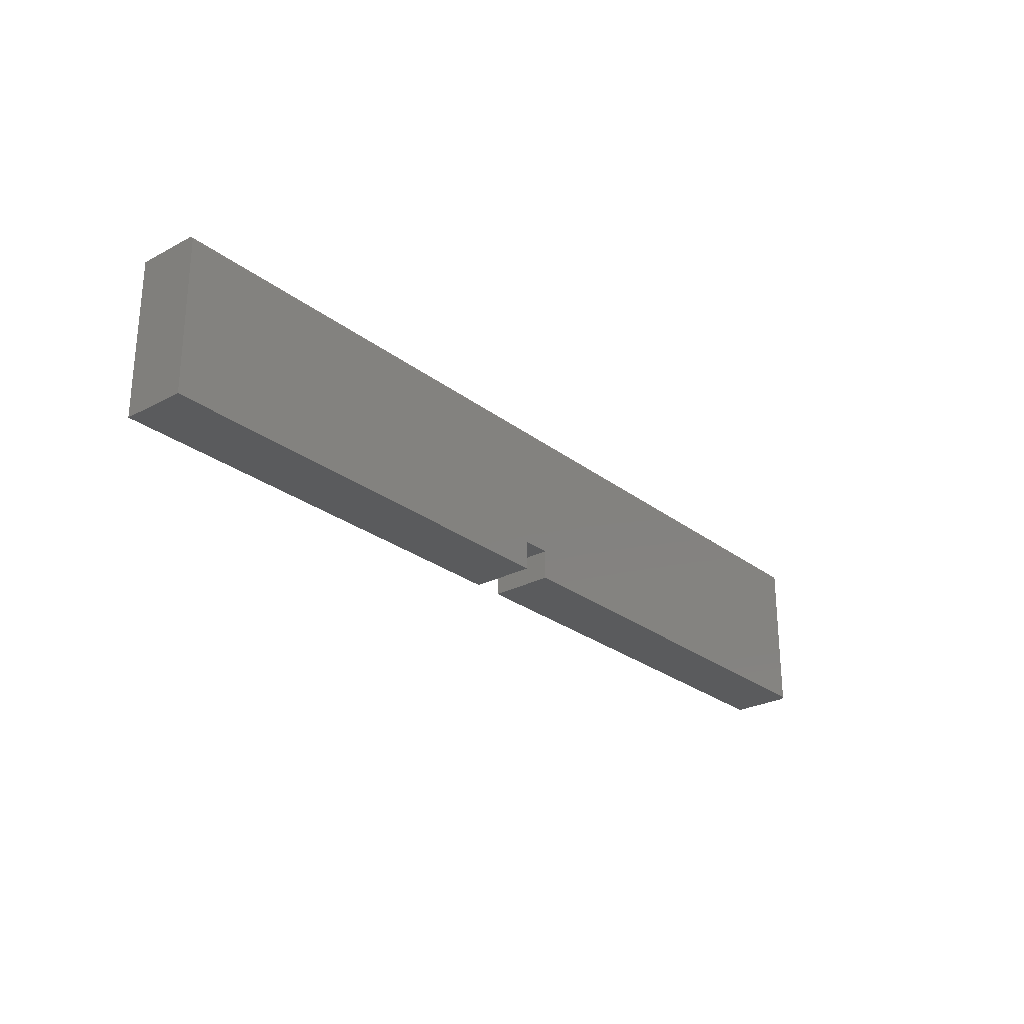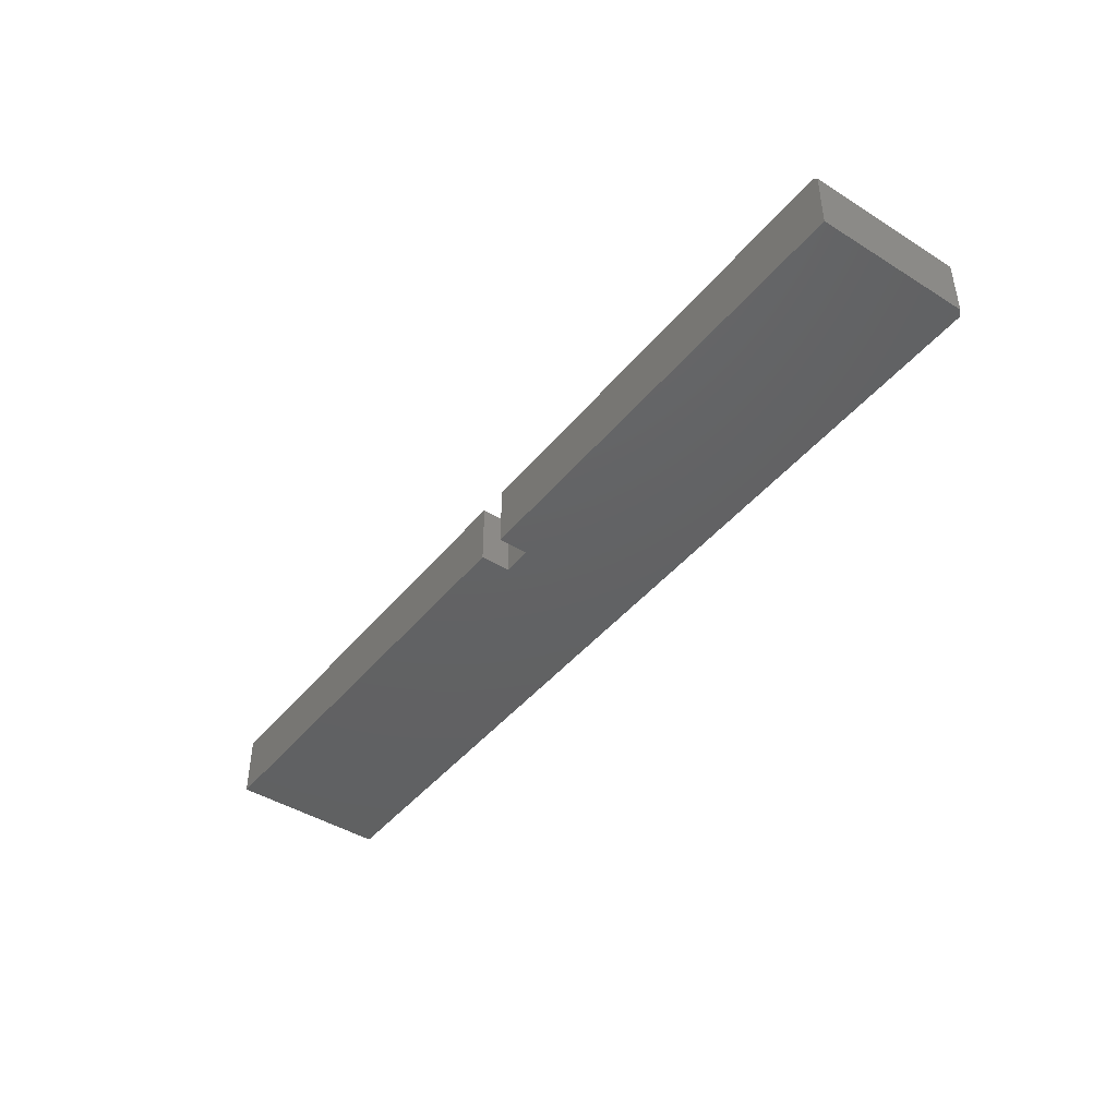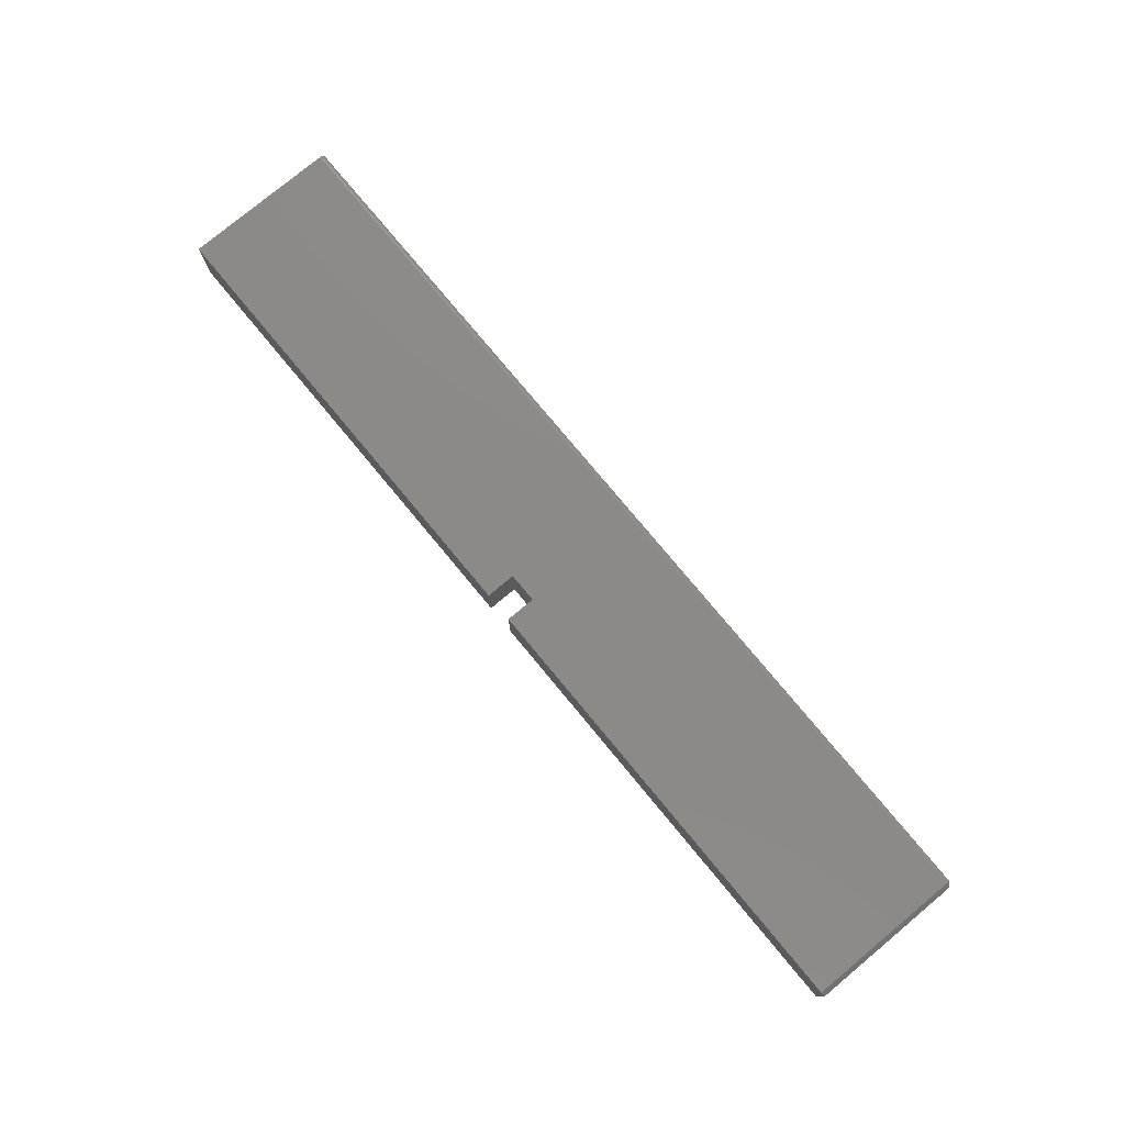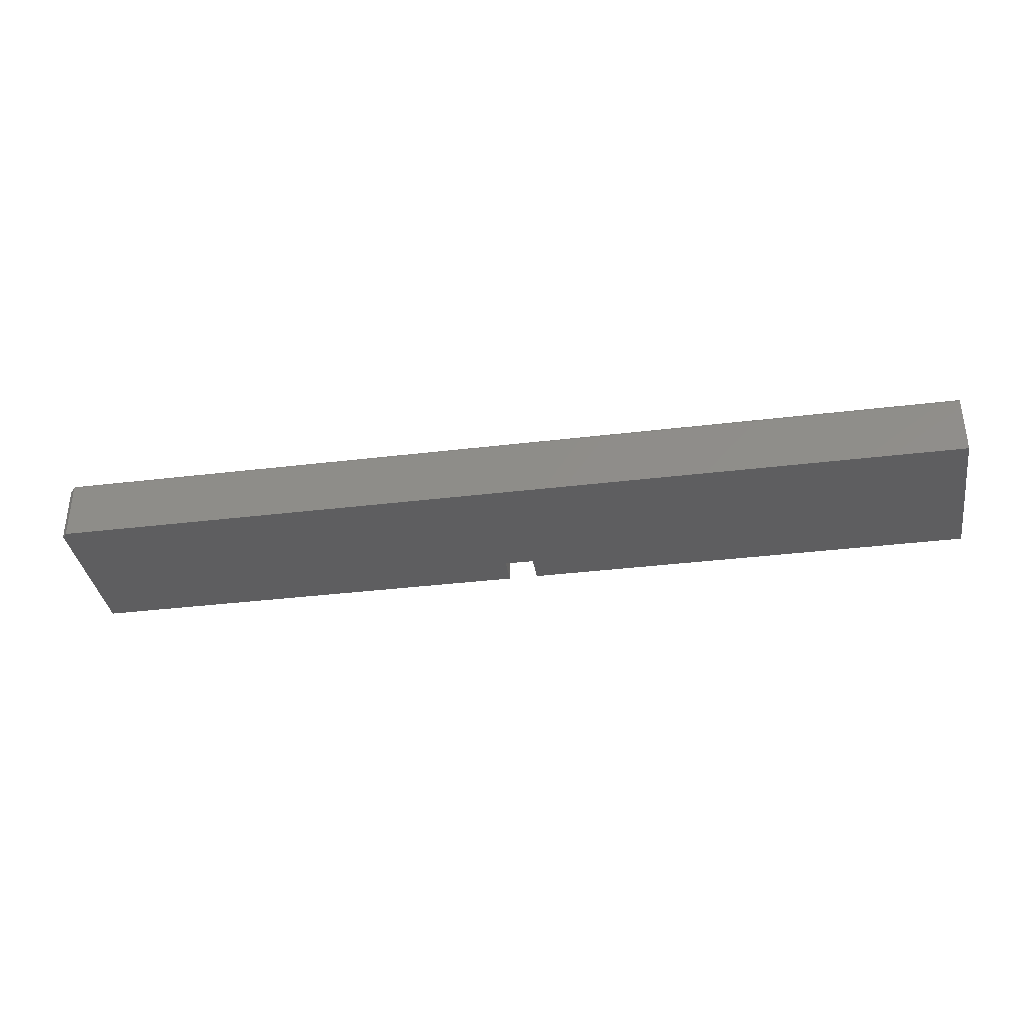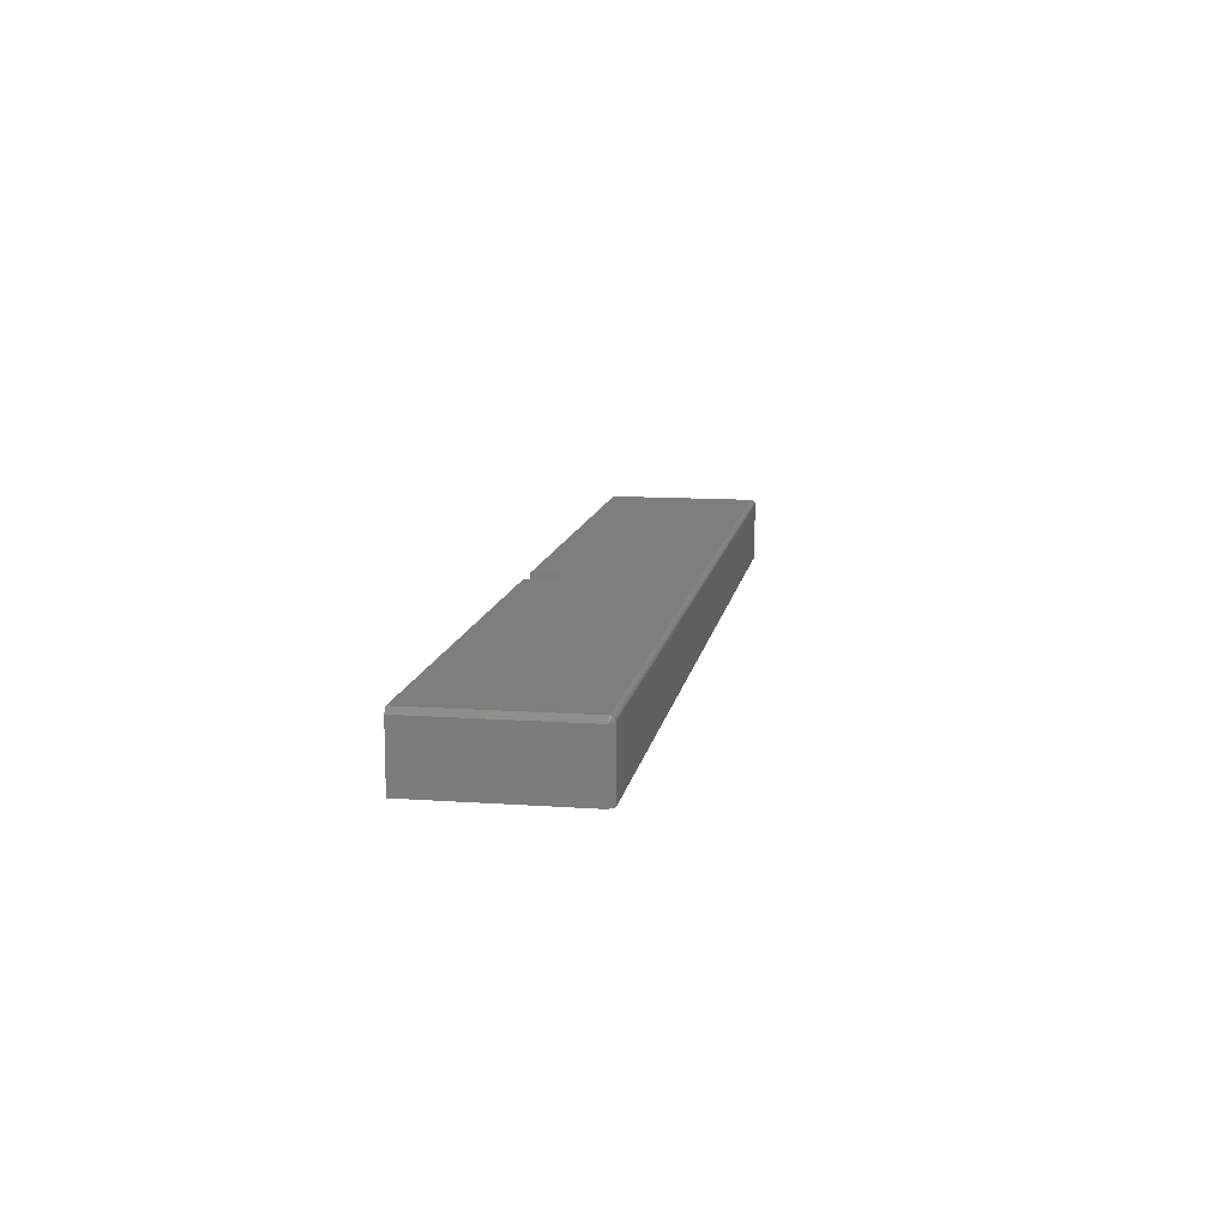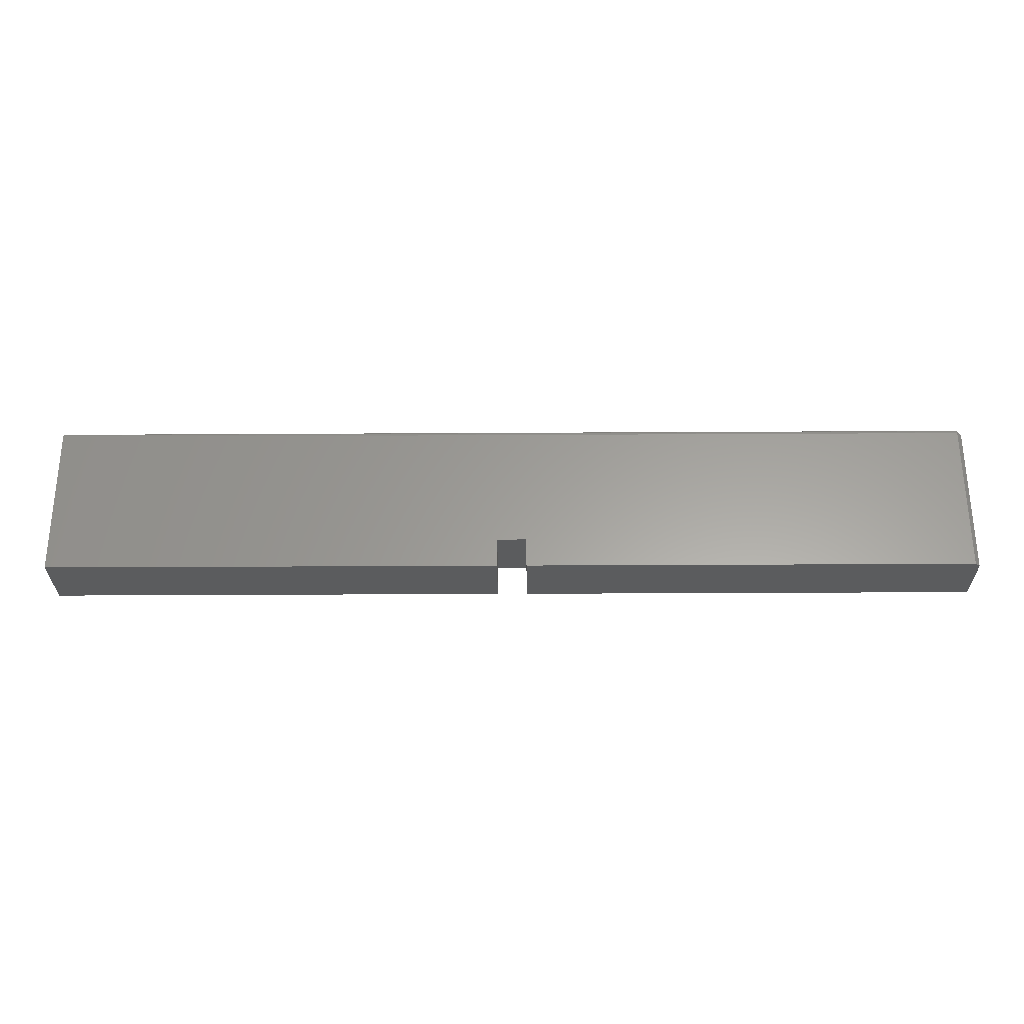
<metadata>
{"format":"stl","ext":"stl","renderer":"f3d","projection":"perspective","resolution":1024,"background":"white","views":[{"elev":-26.4,"azim":129.9,"up":"+Z"},{"elev":-43.9,"azim":-126.3,"up":"+Y"},{"elev":77.9,"azim":-129.7,"up":"+Y"},{"elev":-35.7,"azim":9.1,"up":"+Y"},{"elev":12.1,"azim":-80.5,"up":"+Y"},{"elev":-28.9,"azim":-179.5,"up":"+Z"}]}
</metadata>
<code>
# stl→obj: 39 verts, 74 faces
v -0.75 -0.007812 0
v -0.75 -0.007812 0.1571
v -0.7422 8.674e-19 -4.784e-19
v -0.7422 8.674e-19 0.2435
v -0.75 -0.007812 0.2435
v 0.7422 1.657e-16 0.2435
v 0.7422 -0.0001501 0.245
v -0.7422 -0.0001501 0.245
v 0.7422 -0.0005947 0.2465
v -0.7422 -0.0005947 0.2465
v 0.7422 -0.001317 0.2478
v -0.7422 -0.001317 0.2478
v 0.7422 -0.002288 0.249
v -0.7422 -0.002288 0.249
v 0.7422 -0.003472 0.25
v -0.7422 -0.003472 0.25
v 0.7422 -0.004823 0.2507
v -0.7422 -0.004823 0.2507
v 0.7422 -0.006288 0.2512
v -0.7422 -0.006288 0.2512
v 0.7422 -0.007812 0.2513
v -0.7422 -0.007812 0.2513
v -0.02747 8.022e-17 0.04712
v -0.02747 8.022e-17 -4.424e-17
v 0.003947 8.37e-17 0.04712
v 0.01965 8.545e-17 0.04712
v 0.7422 1.657e-16 -9.137e-17
v 0.01965 8.545e-17 -4.366e-17
v -0.75 -0.1016 0.2435
v -0.75 -0.1016 0.1571
v 0.7422 -0.1016 0.2513
v -0.7422 -0.1016 0.2513
v -0.02747 -0.1016 0.04712
v 0.003947 -0.1016 0.04712
v 0.01965 -0.1016 0.04712
v 0.01965 -0.1016 -4.366e-17
v 0.7422 -0.1016 -9.137e-17
v -0.75 -0.1016 0
v -0.02747 -0.1016 -4.424e-17
f 1 2 3
f 2 4 3
f 5 4 2
f 6 4 7
f 7 4 8
f 7 8 9
f 9 8 10
f 9 10 11
f 11 10 12
f 11 12 13
f 13 12 14
f 13 14 15
f 15 14 16
f 15 16 17
f 17 16 18
f 17 18 19
f 19 18 20
f 19 20 21
f 21 20 22
f 23 24 3
f 23 3 4
f 23 4 6
f 23 6 25
f 25 6 26
f 26 6 27
f 26 27 28
f 29 5 30
f 30 5 2
f 31 21 32
f 32 21 22
f 31 32 29
f 31 29 33
f 31 33 34
f 31 34 35
f 31 35 36
f 31 36 37
f 38 39 30
f 30 39 33
f 30 33 29
f 30 2 38
f 38 2 1
f 24 39 3
f 3 39 38
f 3 38 1
f 22 5 32
f 32 5 29
f 5 22 20
f 5 20 18
f 5 18 16
f 5 16 14
f 5 14 12
f 5 12 10
f 5 10 8
f 5 8 4
f 6 37 27
f 7 9 11
f 7 11 13
f 7 13 15
f 7 15 17
f 7 17 19
f 7 19 21
f 31 37 6
f 31 6 7
f 31 7 21
f 36 28 37
f 37 28 27
f 26 28 35
f 35 28 36
f 25 26 34
f 34 26 35
f 23 25 33
f 33 25 34
f 24 23 39
f 39 23 33

</code>
